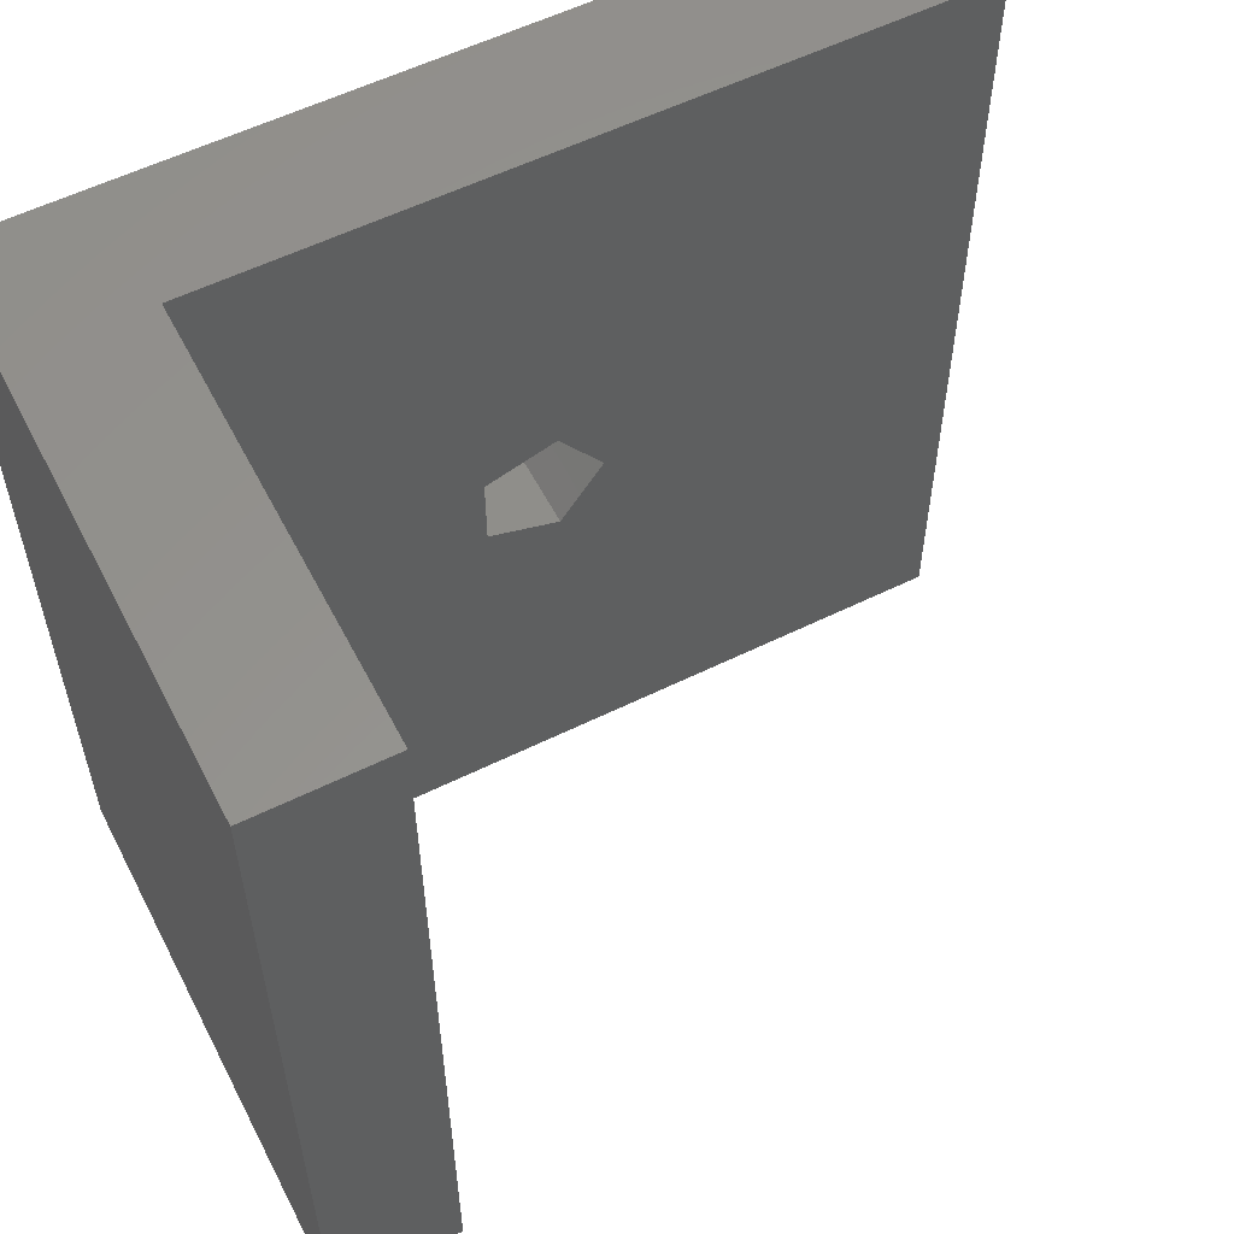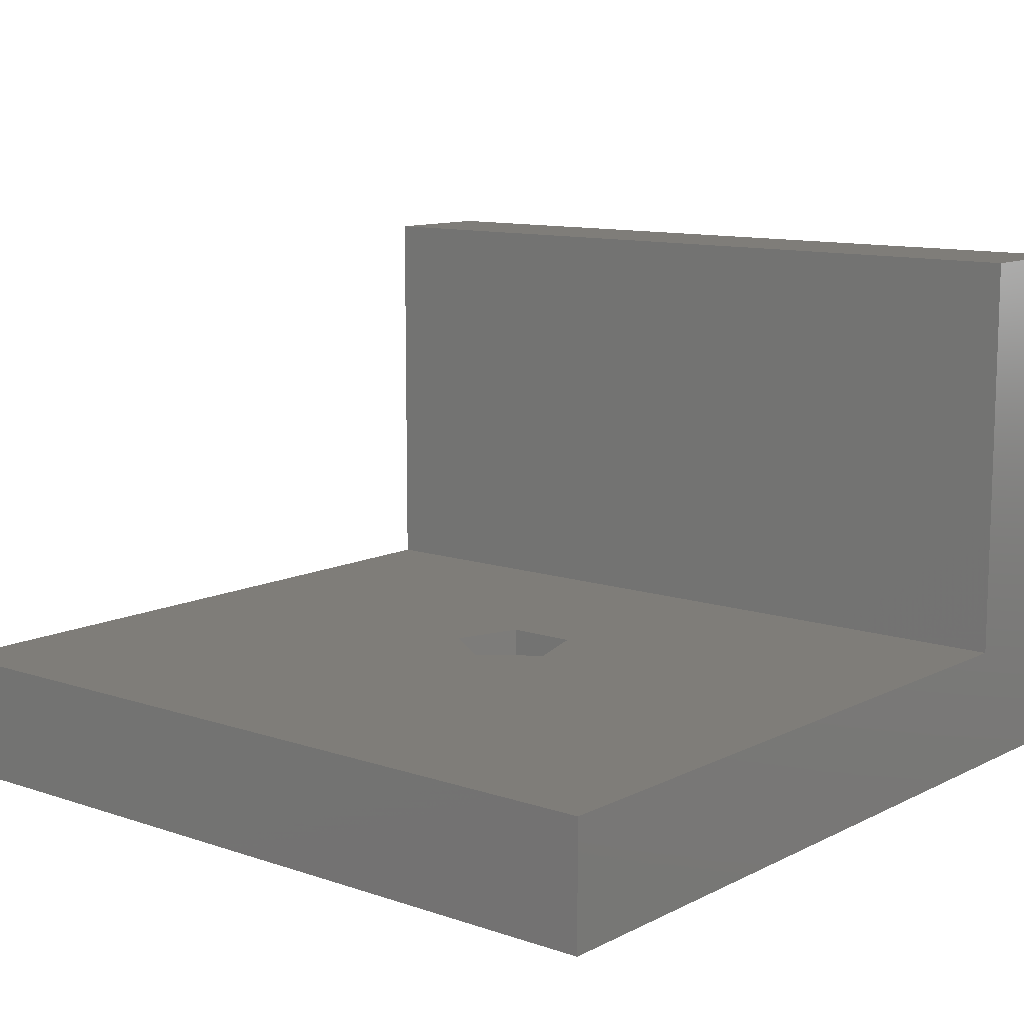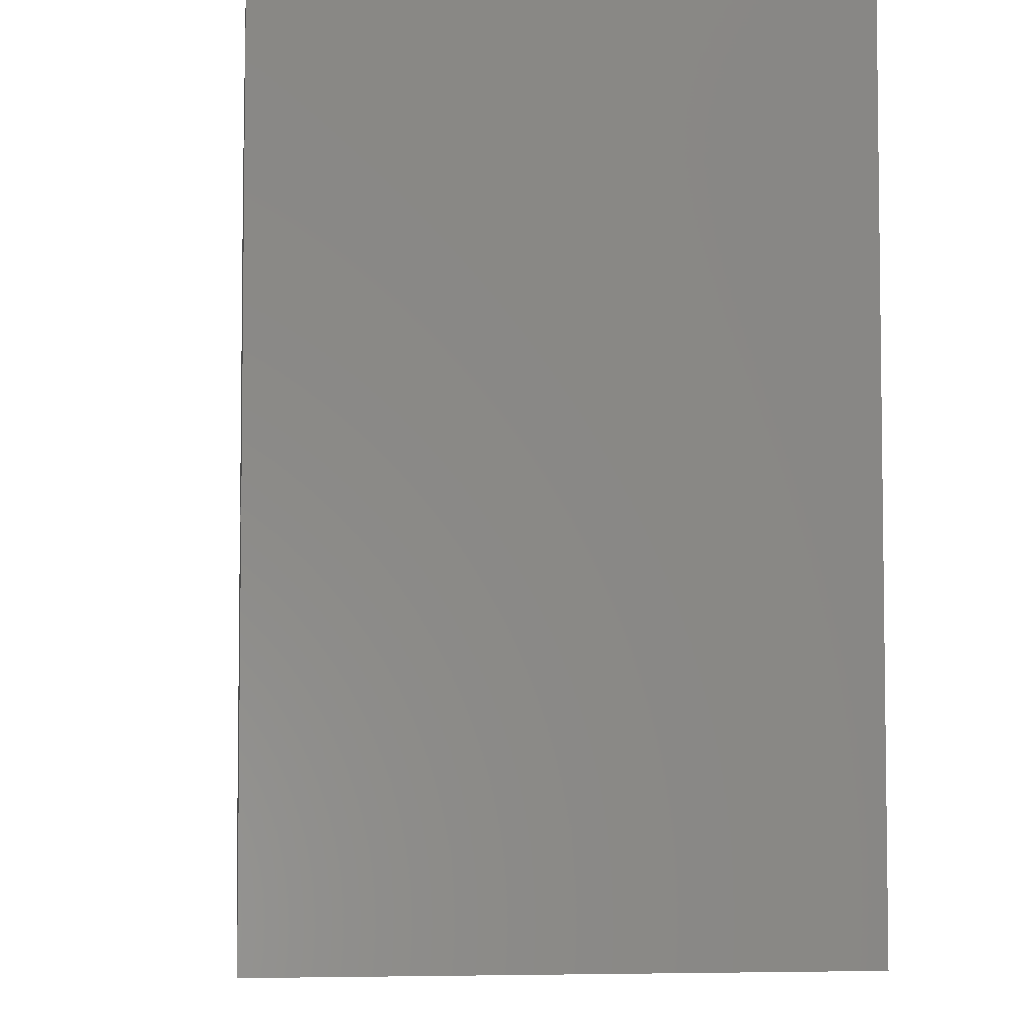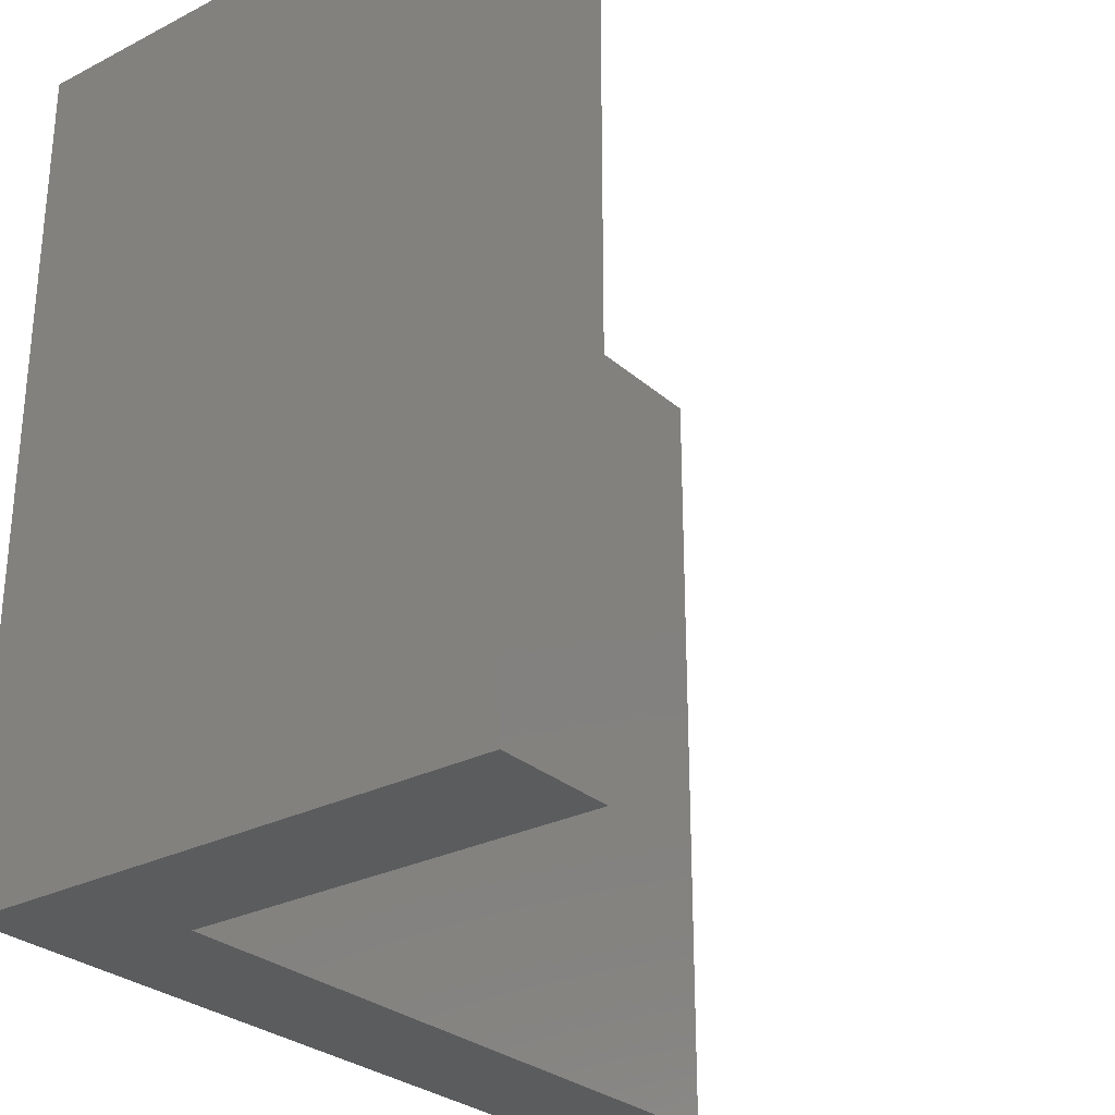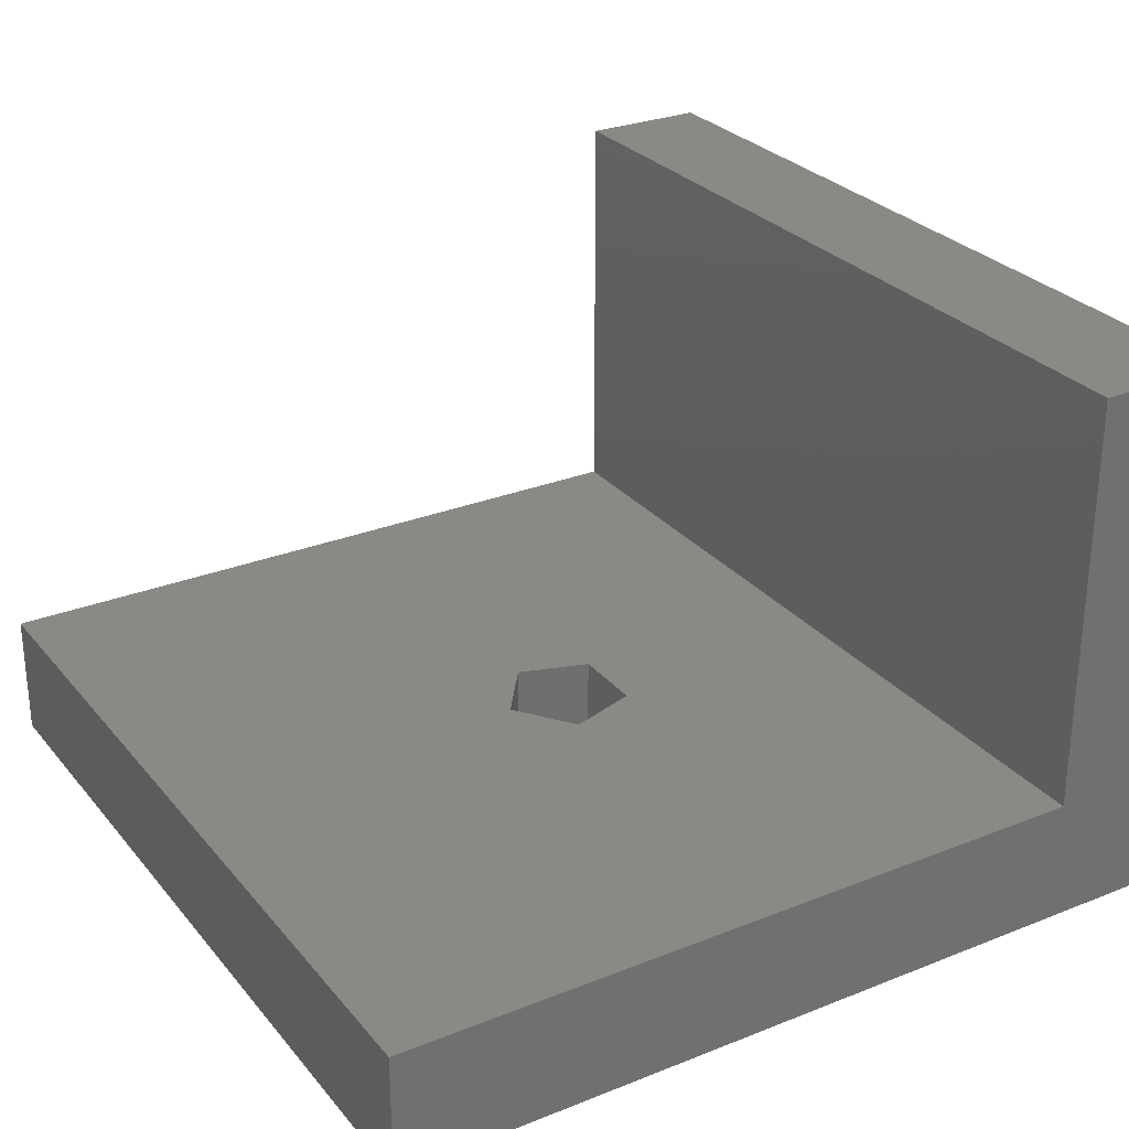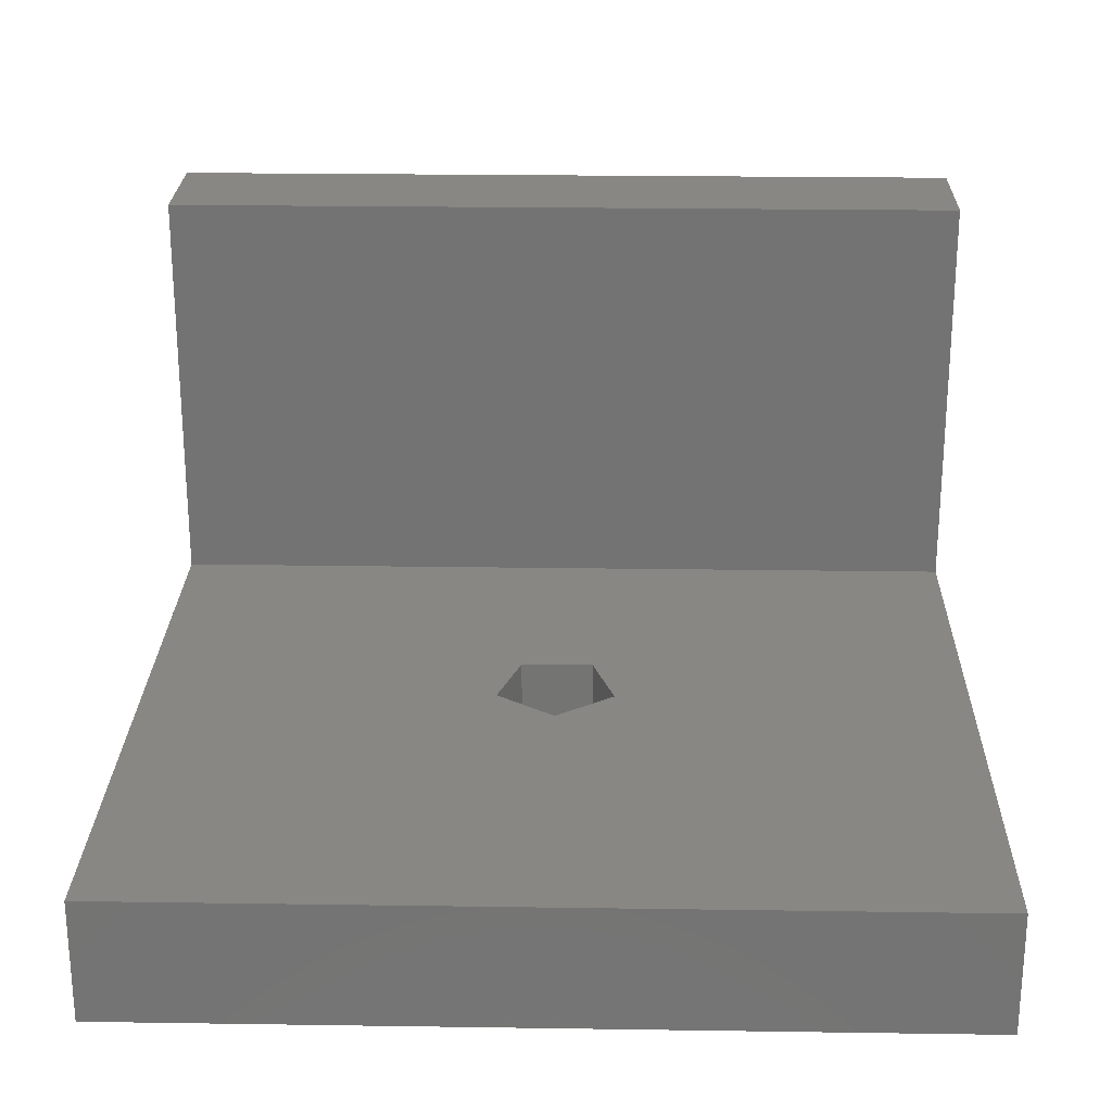
<metadata>
{"format":"stl","ext":"stl","renderer":"f3d","projection":"perspective","resolution":1024,"background":"white","views":[{"elev":56.9,"azim":-27.2,"up":"+Y"},{"elev":11.1,"azim":129.6,"up":"+Z"},{"elev":-4.7,"azim":-96.3,"up":"+Y"},{"elev":-28.3,"azim":-52.4,"up":"+Y"},{"elev":28.0,"azim":148.9,"up":"+Z"},{"elev":24.2,"azim":91.4,"up":"+Z"}]}
</metadata>
<code>
# stl→obj: 22 verts, 44 faces
v 20 0 3
v 20 20 0
v 20 20 3
v 20 0 0
v 11.5 10 3
v 10.46 11.43 3
v 3 20 3
v 8.786 10.88 3
v 8.786 9.118 3
v 10.46 8.573 3
v 3 0 3
v 11.5 10 0
v 10.46 8.573 0
v 0 0 0
v 8.786 9.118 0
v 8.786 10.88 0
v 10.46 11.43 0
v 0 20 0
v 0 20 13
v 0 0 13
v 3 20 13
v 3 0 13
f 1 2 3
f 2 1 4
f 3 5 1
f 3 6 5
f 7 6 3
f 8 7 9
f 6 7 8
f 10 1 5
f 11 10 9
f 10 11 1
f 11 9 7
f 4 12 2
f 4 13 12
f 14 13 4
f 15 14 16
f 13 14 15
f 17 2 12
f 18 17 16
f 17 18 2
f 18 16 14
f 14 19 18
f 19 14 20
f 3 2 7
f 7 19 21
f 7 18 19
f 18 7 2
f 20 11 22
f 14 11 20
f 4 11 14
f 11 4 1
f 22 7 21
f 7 22 11
f 19 22 21
f 22 19 20
f 13 9 10
f 9 13 15
f 16 6 8
f 6 16 17
f 12 6 17
f 6 12 5
f 9 16 8
f 16 9 15
f 13 5 12
f 5 13 10

</code>
